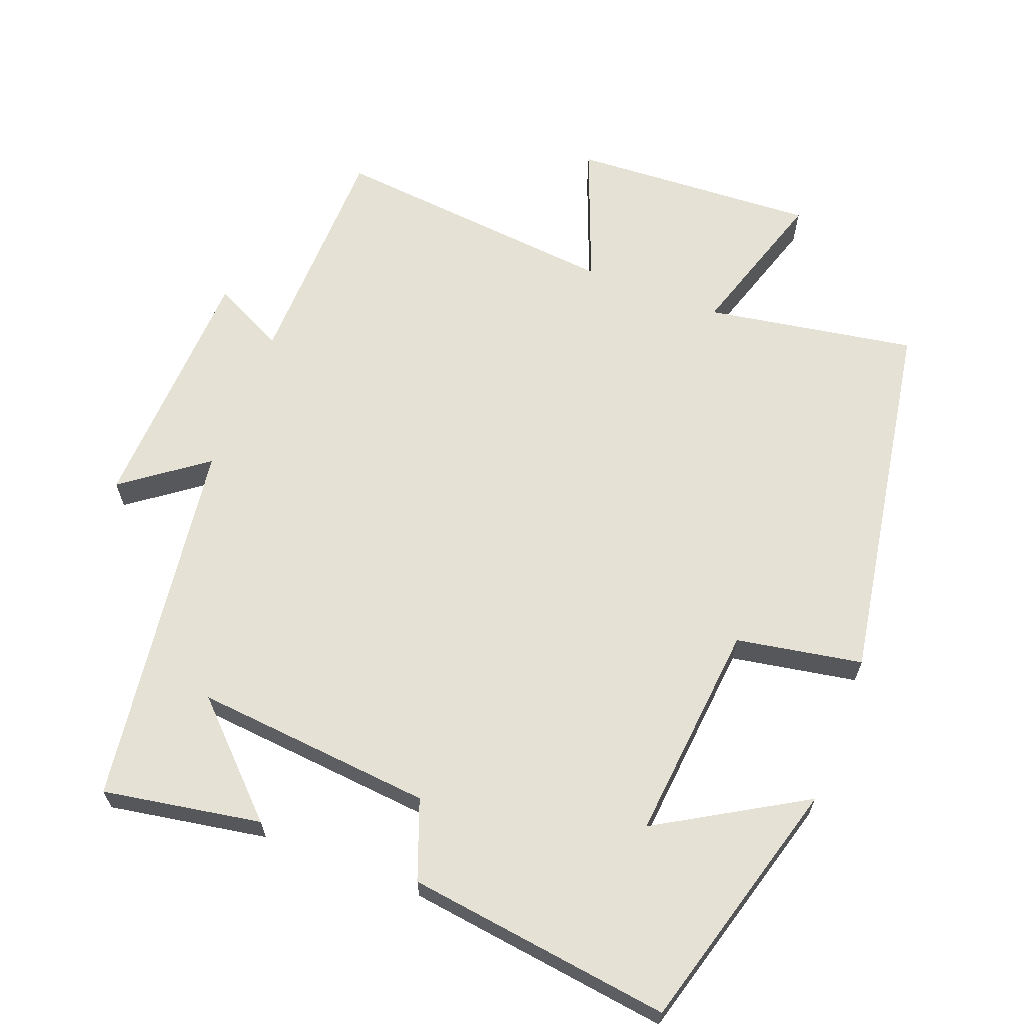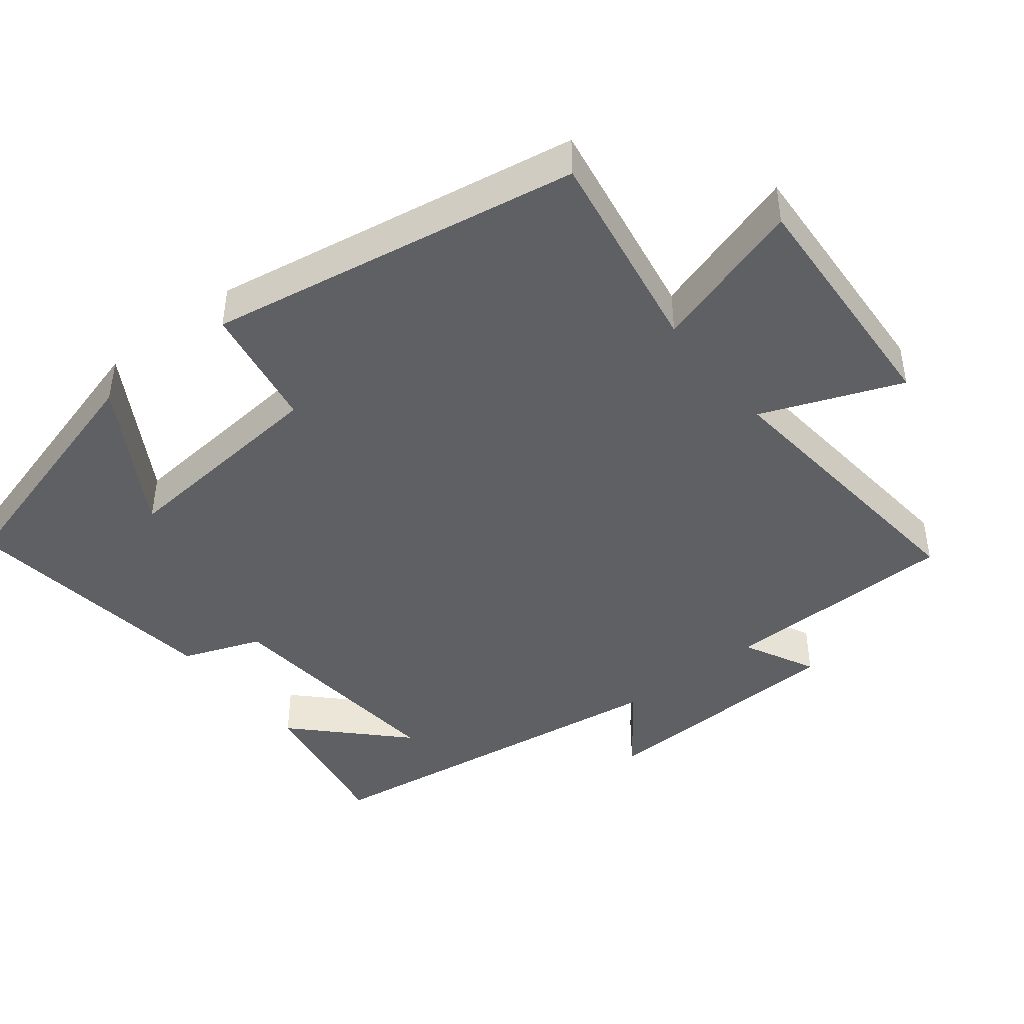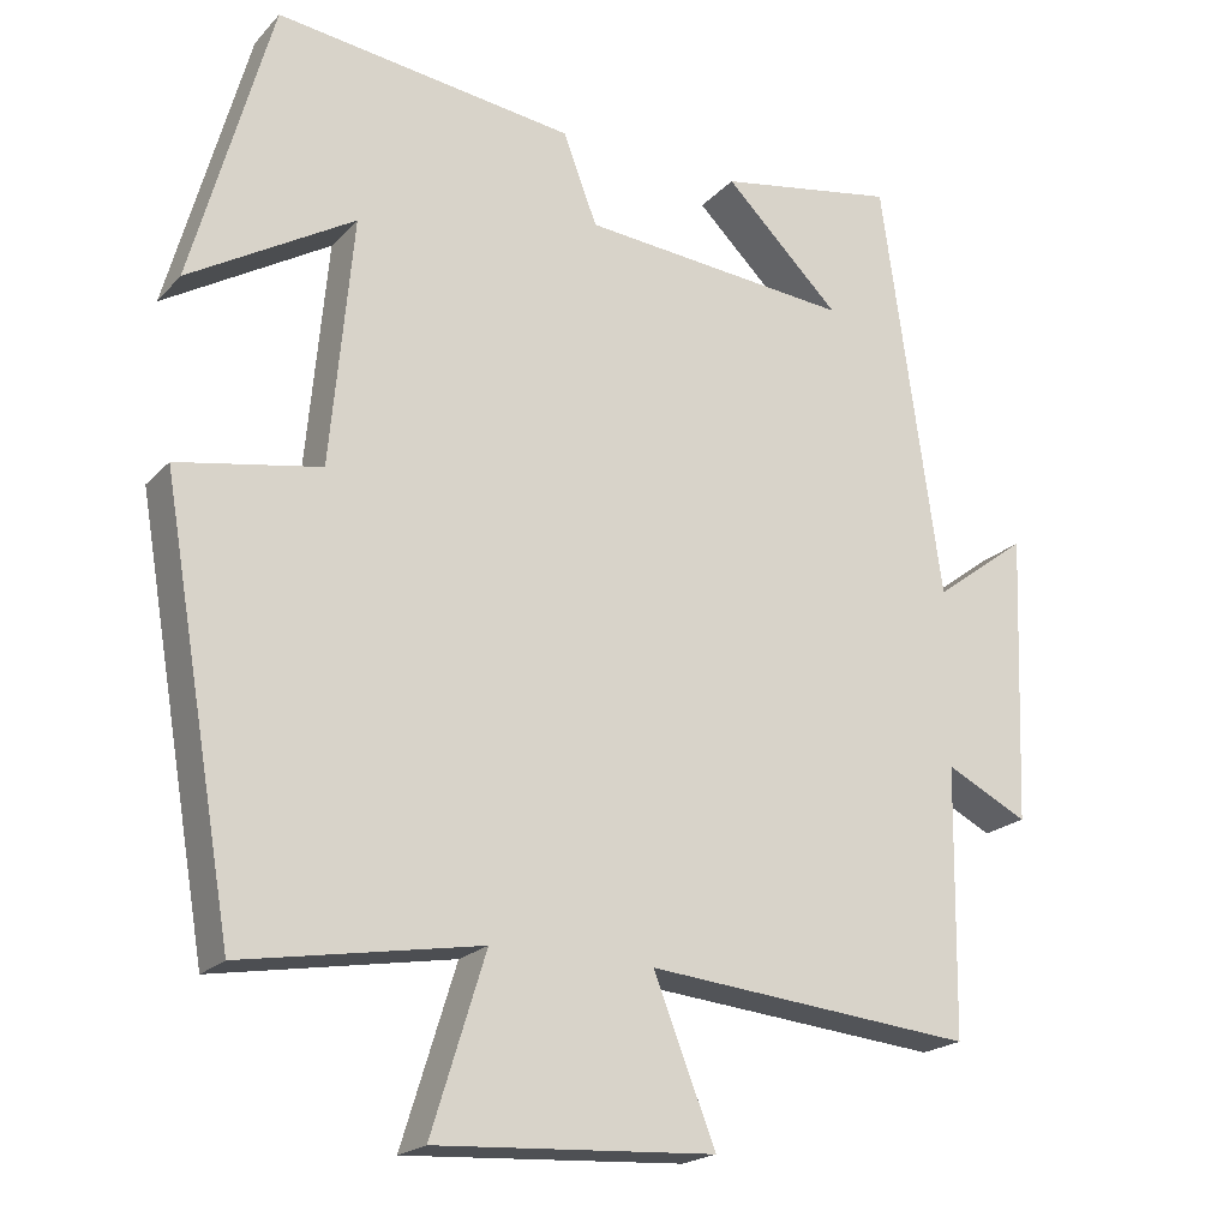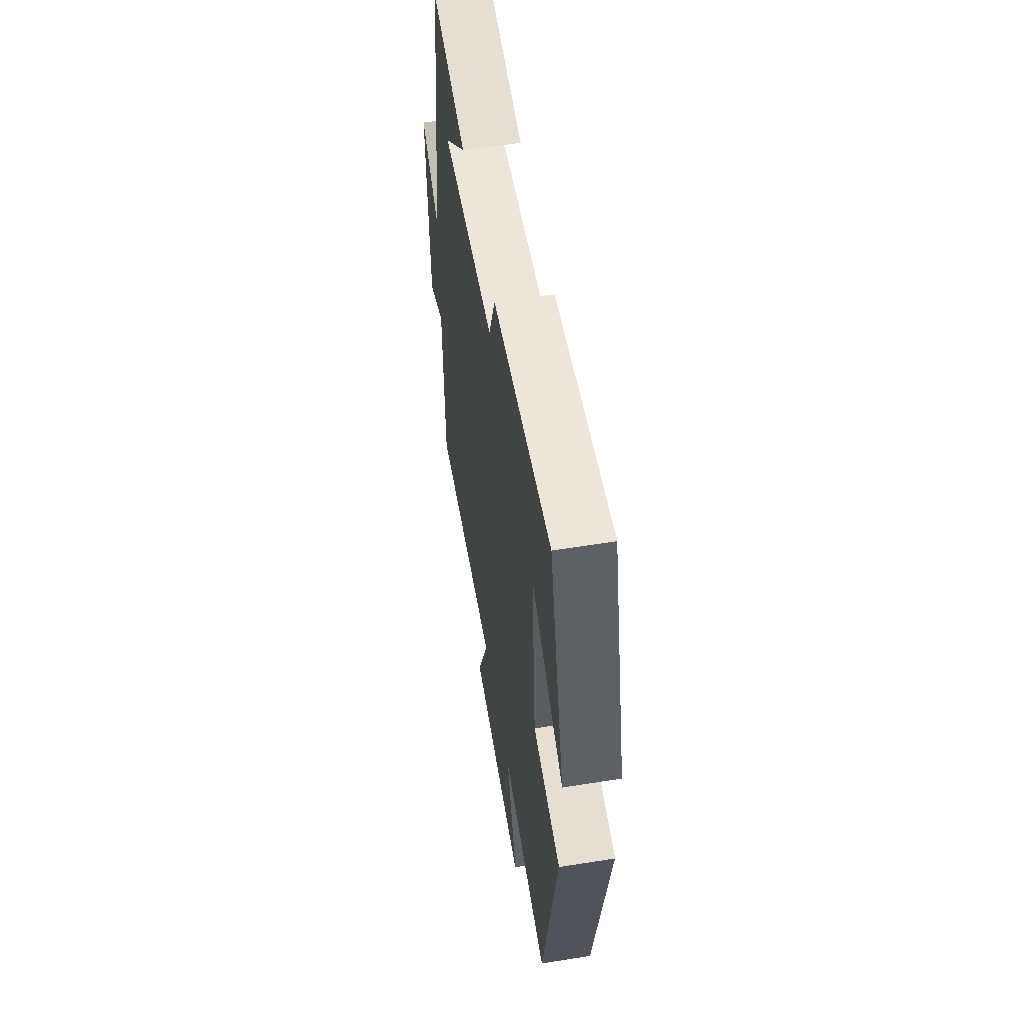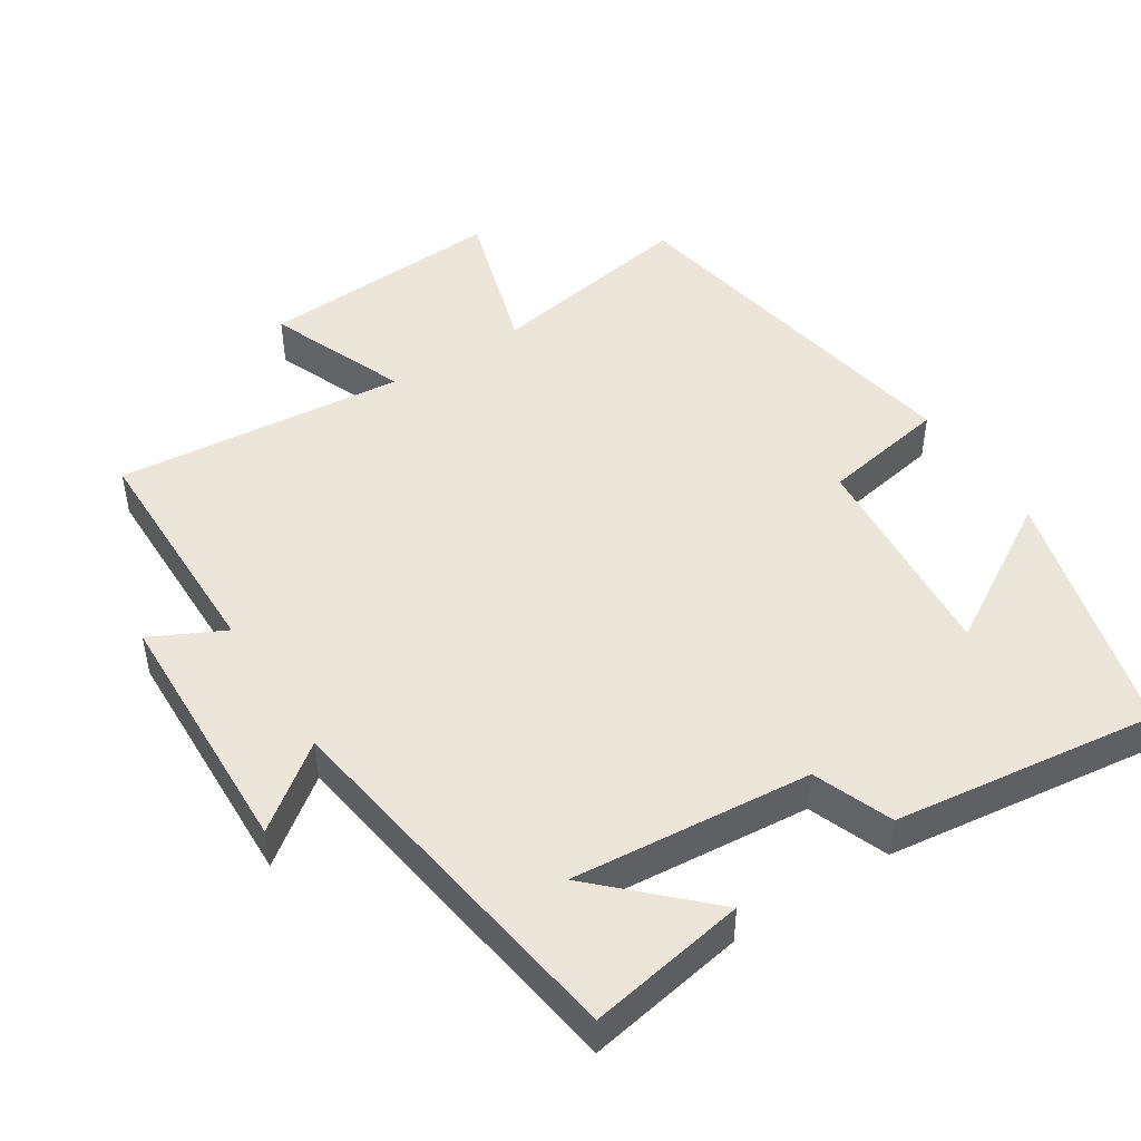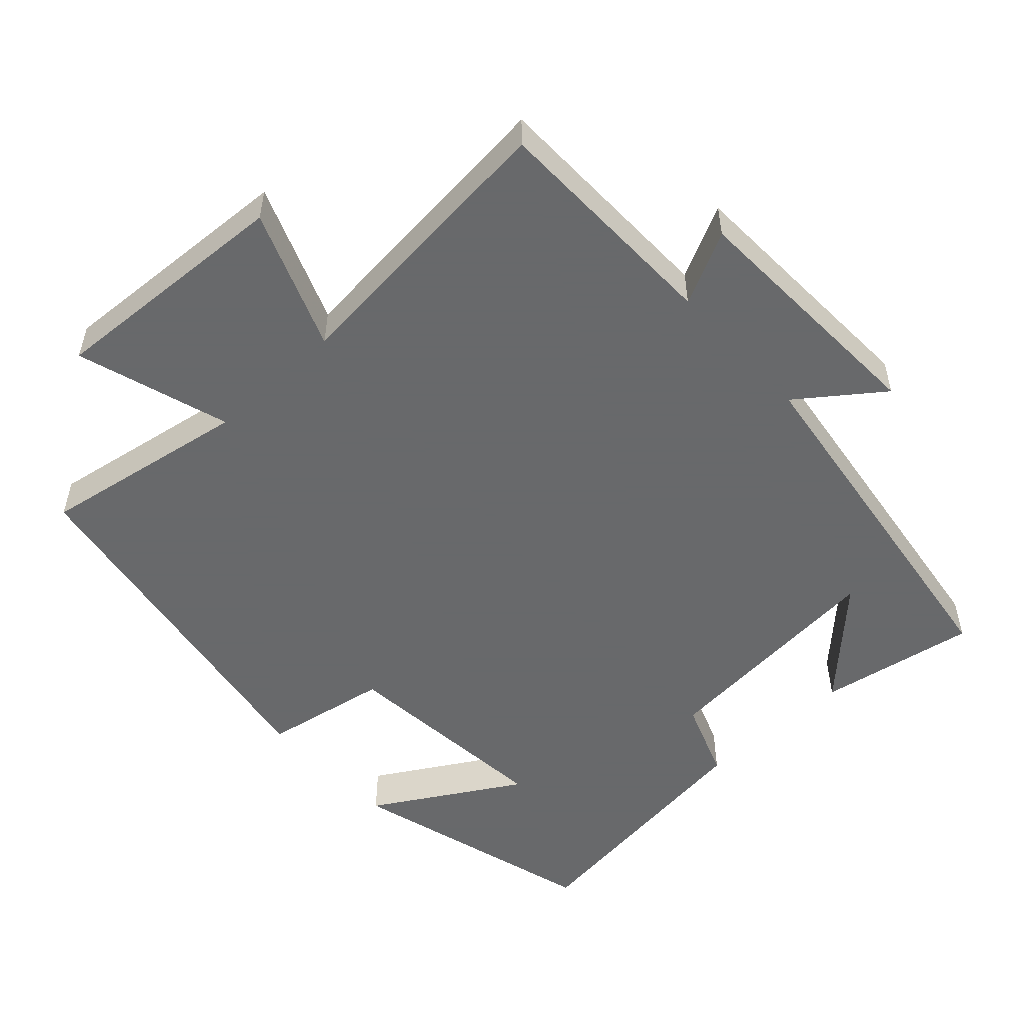
<metadata>
{"format":"obj","ext":"obj","renderer":"f3d","projection":"perspective","resolution":1024,"background":"white","views":[{"elev":64.4,"azim":21.2,"up":"+Y"},{"elev":-43.7,"azim":128.3,"up":"+Y"},{"elev":-20.4,"azim":150.3,"up":"+Z"},{"elev":57.0,"azim":80.5,"up":"+Z"},{"elev":47.3,"azim":-32.9,"up":"+Y"},{"elev":-52.6,"azim":-137.3,"up":"+Y"}]}
</metadata>
<code>
v -0.495 0.07 -0.539
v -0.5 0.07 -0.207
v -0.602 0.07 -0.258
v -0.616 0.07 0.102
v -0.5 0.07 0.015
v -0.426 0.07 0.539
v -0.204 0.07 0.5
v -0.348 0.07 0.359
v -0.012 0.07 0.389
v 0.03 0.07 0.5
v 0.401 0.07 0.548
v 0.5 0.07 0.191
v 0.295 0.07 0.313
v 0.323 0.07 0.005
v 0.5 0.07 -0.027
v 0.41 0.07 -0.551
v 0.115 0.07 -0.5
v 0.182 0.07 -0.716
v -0.164 0.07 -0.696
v -0.087 0.07 -0.5
v -0.495 0 -0.539
v -0.5 0 -0.207
v -0.602 0 -0.258
v -0.616 0 0.102
v -0.5 0 0.015
v -0.426 0 0.539
v -0.204 0 0.5
v -0.348 0 0.359
v -0.012 0 0.389
v 0.03 0 0.5
v 0.401 0 0.548
v 0.5 0 0.191
v 0.295 0 0.313
v 0.323 0 0.005
v 0.5 0 -0.027
v 0.41 0 -0.551
v 0.115 0 -0.5
v 0.182 0 -0.716
v -0.164 0 -0.696
v -0.087 0 -0.5
f 17 18 19 20
f 14 15 16 17
f 13 14 17 20
f 10 11 12 13
f 9 10 13 20
f 8 9 20 1
f 6 7 8
f 5 6 8 1
f 2 3 4 5
f 1 2 5
f 40 39 38 37
f 37 36 35 34
f 40 37 34 33
f 33 32 31 30
f 40 33 30 29
f 21 40 29 28
f 28 27 26
f 21 28 26 25
f 25 24 23 22
f 25 22 21
f 1 21 22 2
f 2 22 23 3
f 3 23 24 4
f 4 24 25 5
f 5 25 26 6
f 6 26 27 7
f 7 27 28 8
f 8 28 29 9
f 9 29 30 10
f 10 30 31 11
f 11 31 32 12
f 12 32 33 13
f 13 33 34 14
f 14 34 35 15
f 15 35 36 16
f 16 36 37 17
f 17 37 38 18
f 18 38 39 19
f 19 39 40 20
f 20 40 21 1

</code>
